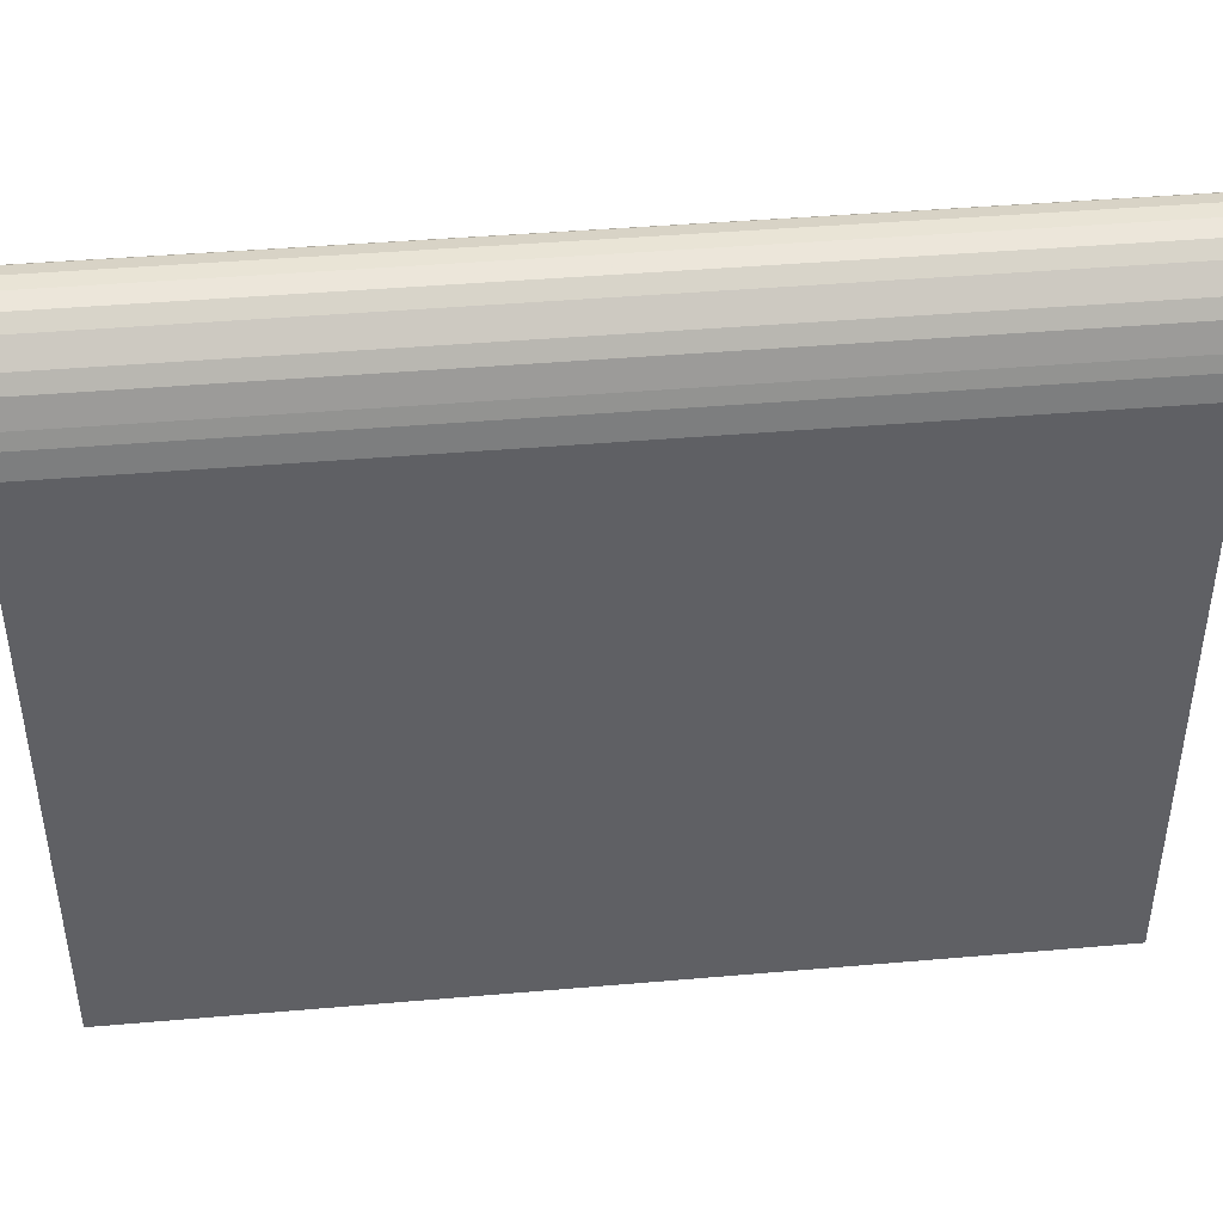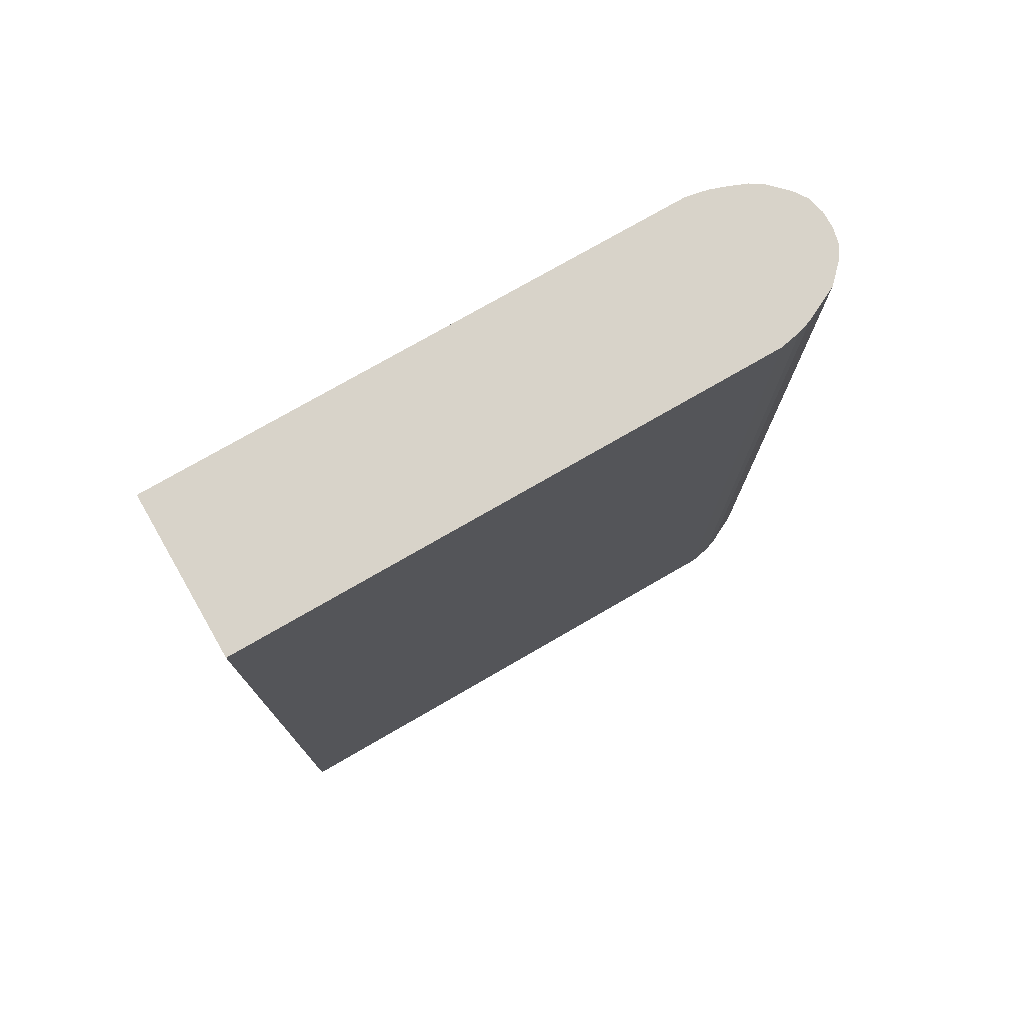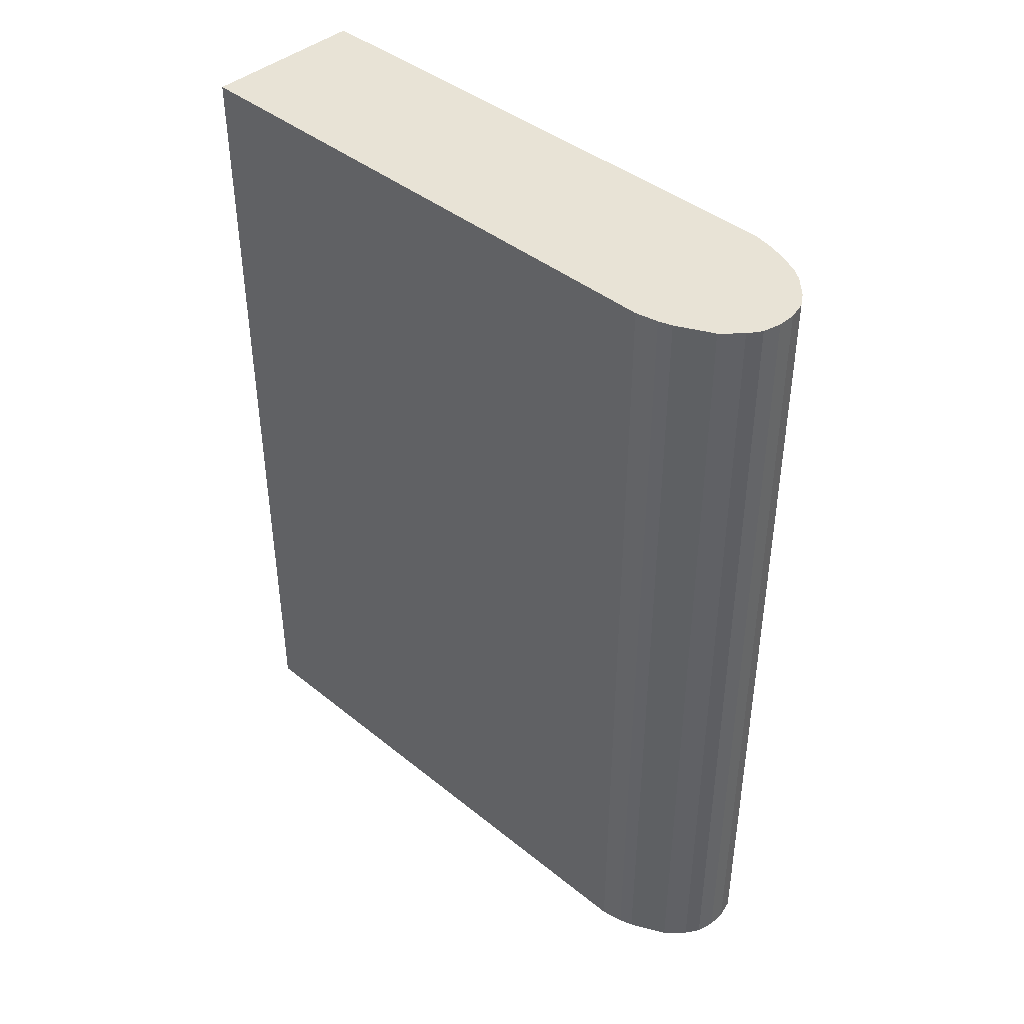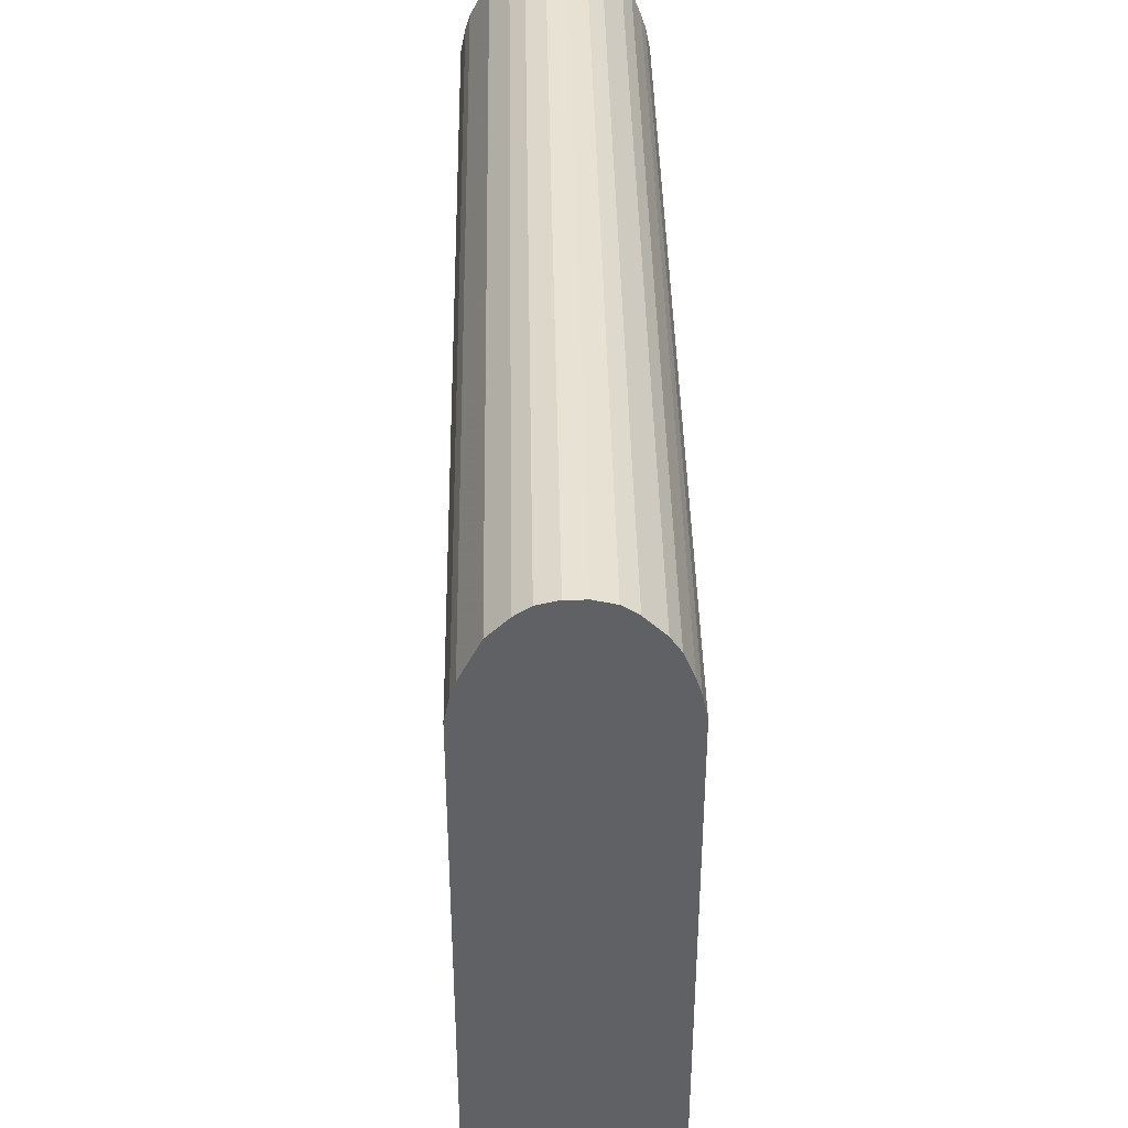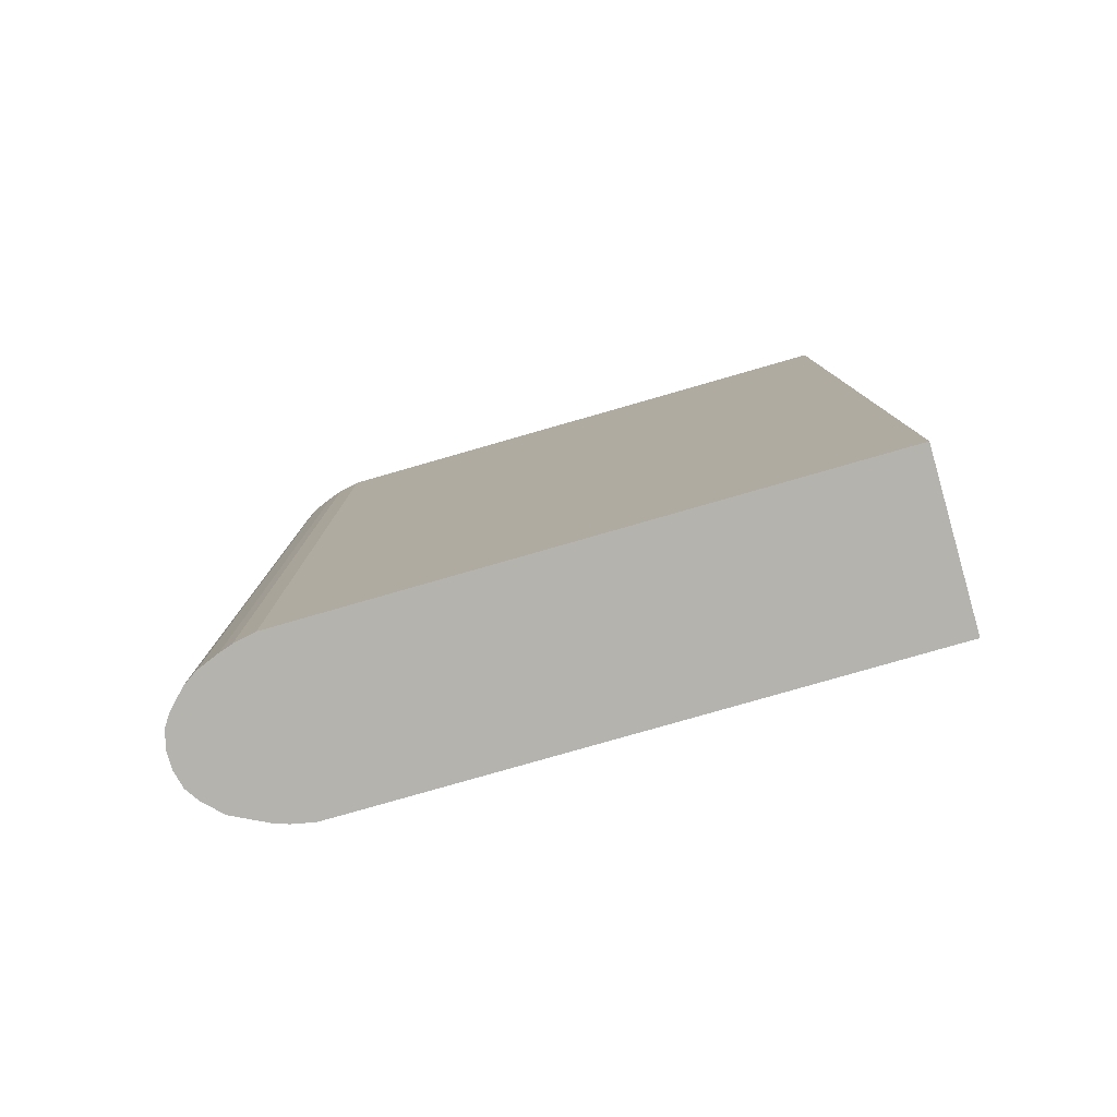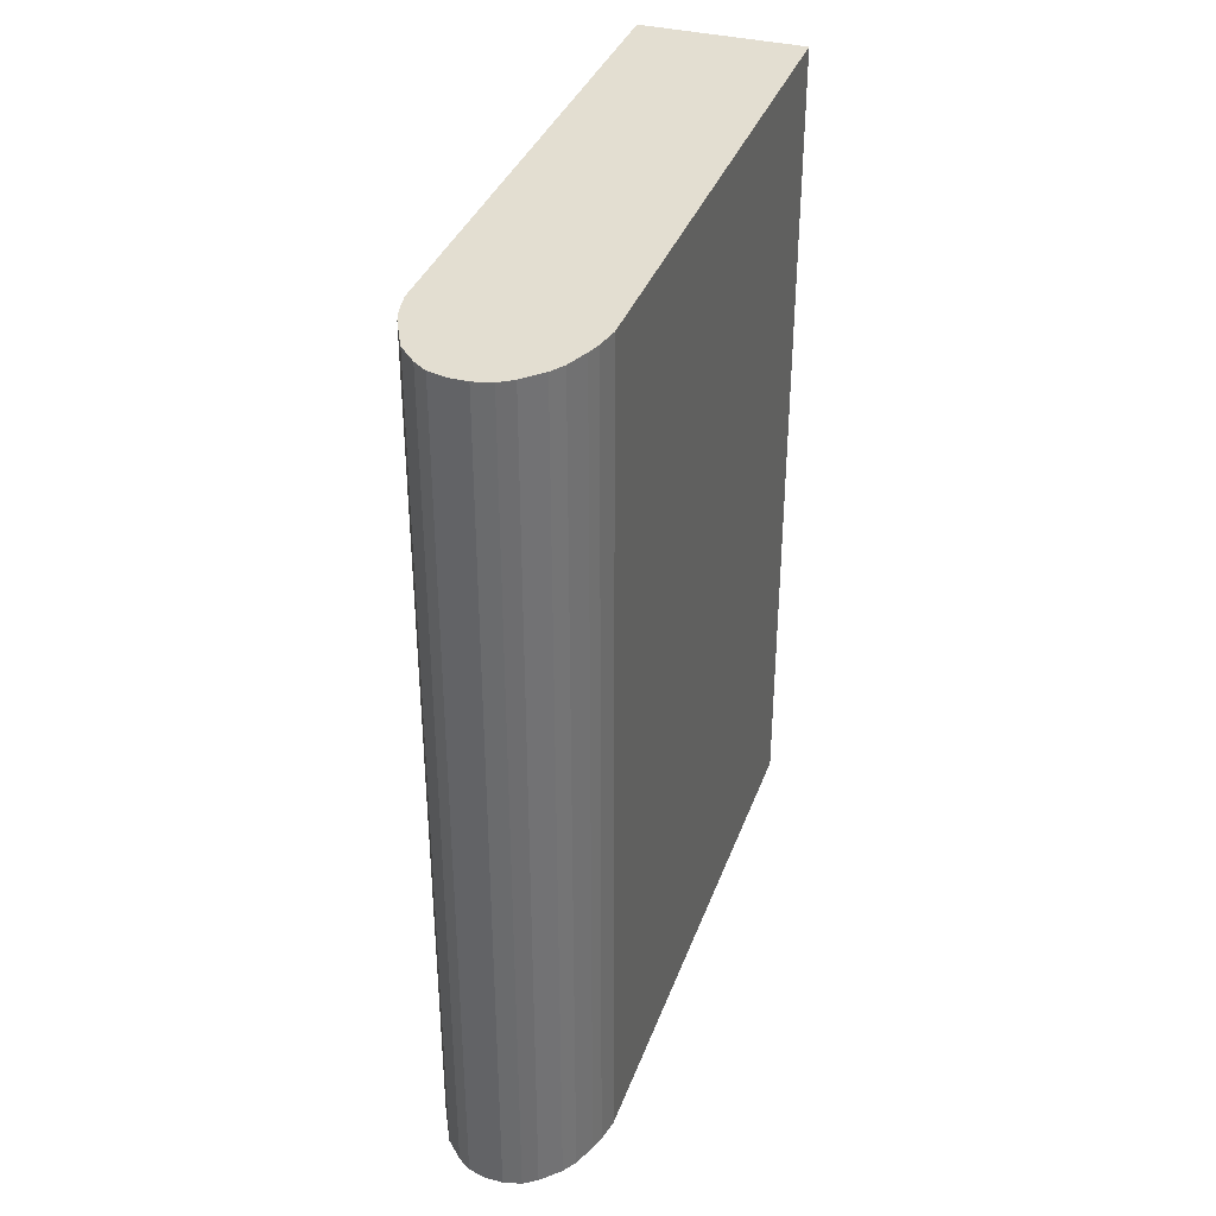
<metadata>
{"format":"obj","ext":"obj","renderer":"f3d","projection":"perspective","resolution":1024,"background":"white","views":[{"elev":42.4,"azim":-95.9,"up":"+Y"},{"elev":75.8,"azim":60.0,"up":"+Z"},{"elev":41.9,"azim":134.1,"up":"+Z"},{"elev":39.9,"azim":179.0,"up":"+Y"},{"elev":-79.9,"azim":-74.0,"up":"+Z"},{"elev":36.2,"azim":-161.3,"up":"+Z"}]}
</metadata>
<code>
o convex_0
v 0.00061 0.0227 0.02944
v -0.005697 -0.02265 -0.02944
v -0.005697 0.0152 -0.02944
v 0.005717 -0.02265 -0.02944
v -0.005697 -0.02265 0.02944
v 0.005717 -0.02265 0.02944
v 0.005717 0.01579 -0.02944
v -0.005696 0.01579 0.02944
v 0.005717 0.01579 0.02944
v -0.001792 0.02241 -0.02944
v 0.003914 0.0206 -0.02944
v -0.003894 0.0206 0.02944
v 0.003914 0.0206 0.02944
v -0.004495 0.0197 -0.02944
v 0.001811 0.02241 -0.02944
v -0.001792 0.02241 0.02944
v 0.005116 0.0182 0.02944
v 0.002713 0.0218 0.02944
v -0.005397 0.0173 0.02944
v 0.005116 0.0182 -0.02944
v -0.00059 0.0227 -0.02944
v -0.005397 0.0173 -0.02944
v -0.002693 0.0218 -0.02944
v -0.004495 0.0197 0.02944
v 0.001811 0.02241 0.02944
v -0.003894 0.0206 -0.02944
v 0.005417 0.0173 -0.02944
v 0.002713 0.0218 -0.02944
v 0.00061 0.0227 -0.02944
v -0.00059 0.0227 0.02944
v -0.002693 0.0218 0.02944
v 0.005417 0.0173 0.02944
v -0.005096 0.0182 -0.02944
v -0.005696 0.01579 -0.02944
v -0.005096 0.0182 0.02944
f 24 33 35
f 2 3 4
f 3 2 5
f 2 4 5
f 1 5 6
f 5 4 6
f 4 3 7
f 6 4 7
f 5 1 8
f 3 5 8
f 1 6 9
f 6 7 9
f 7 3 10
f 7 10 11
f 8 1 12
f 1 9 13
f 10 3 14
f 11 10 15
f 12 1 16
f 13 9 17
f 11 13 17
f 1 13 18
f 13 11 18
f 8 12 19
f 7 11 20
f 11 17 20
f 15 10 21
f 10 16 21
f 14 3 22
f 8 19 22
f 10 14 23
f 16 10 23
f 12 14 24
f 19 12 24
f 15 1 25
f 1 18 25
f 18 15 25
f 14 12 26
f 23 14 26
f 12 23 26
f 9 7 27
f 7 20 27
f 20 17 27
f 11 15 28
f 18 11 28
f 15 18 28
f 1 15 29
f 21 1 29
f 15 21 29
f 16 1 30
f 1 21 30
f 21 16 30
f 12 16 31
f 23 12 31
f 16 23 31
f 17 9 32
f 9 27 32
f 27 17 32
f 14 22 33
f 22 19 33
f 24 14 33
f 3 8 34
f 22 3 34
f 8 22 34
f 19 24 35
f 33 19 35

</code>
